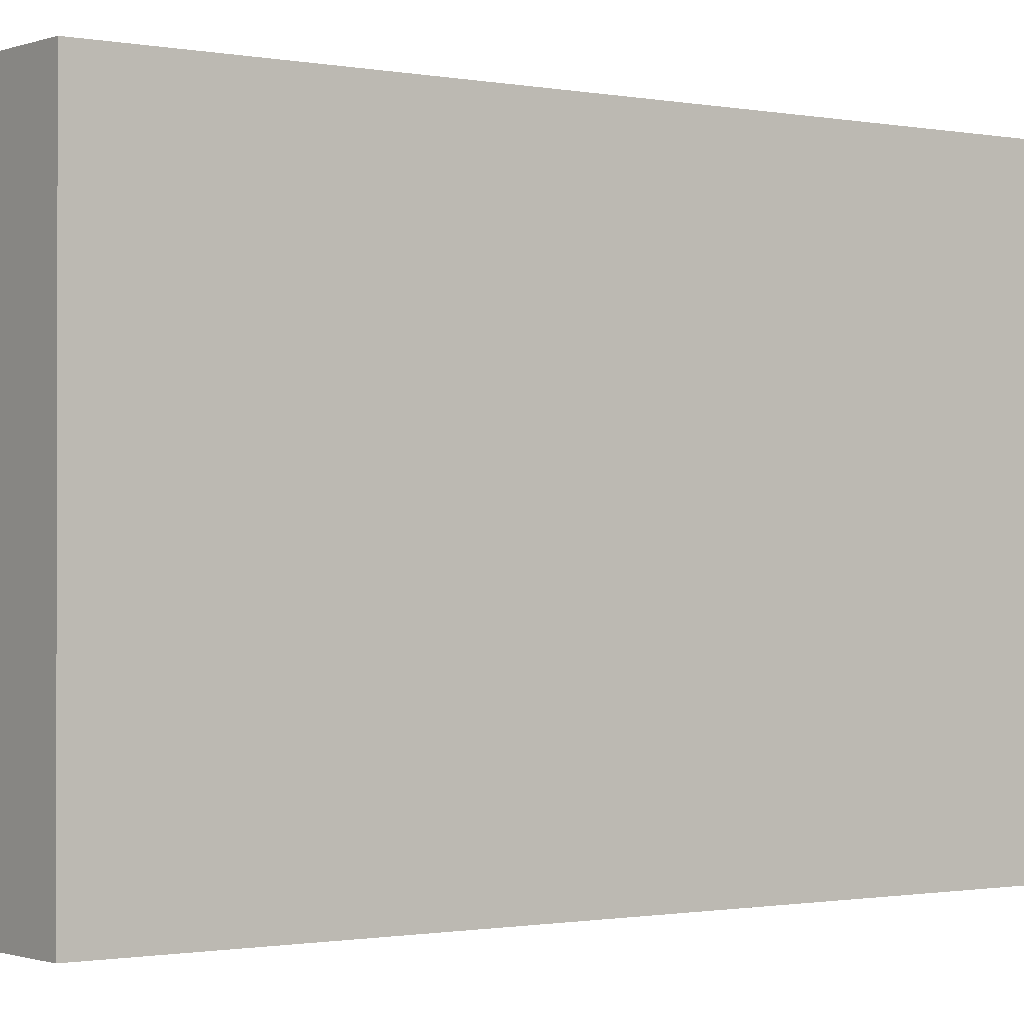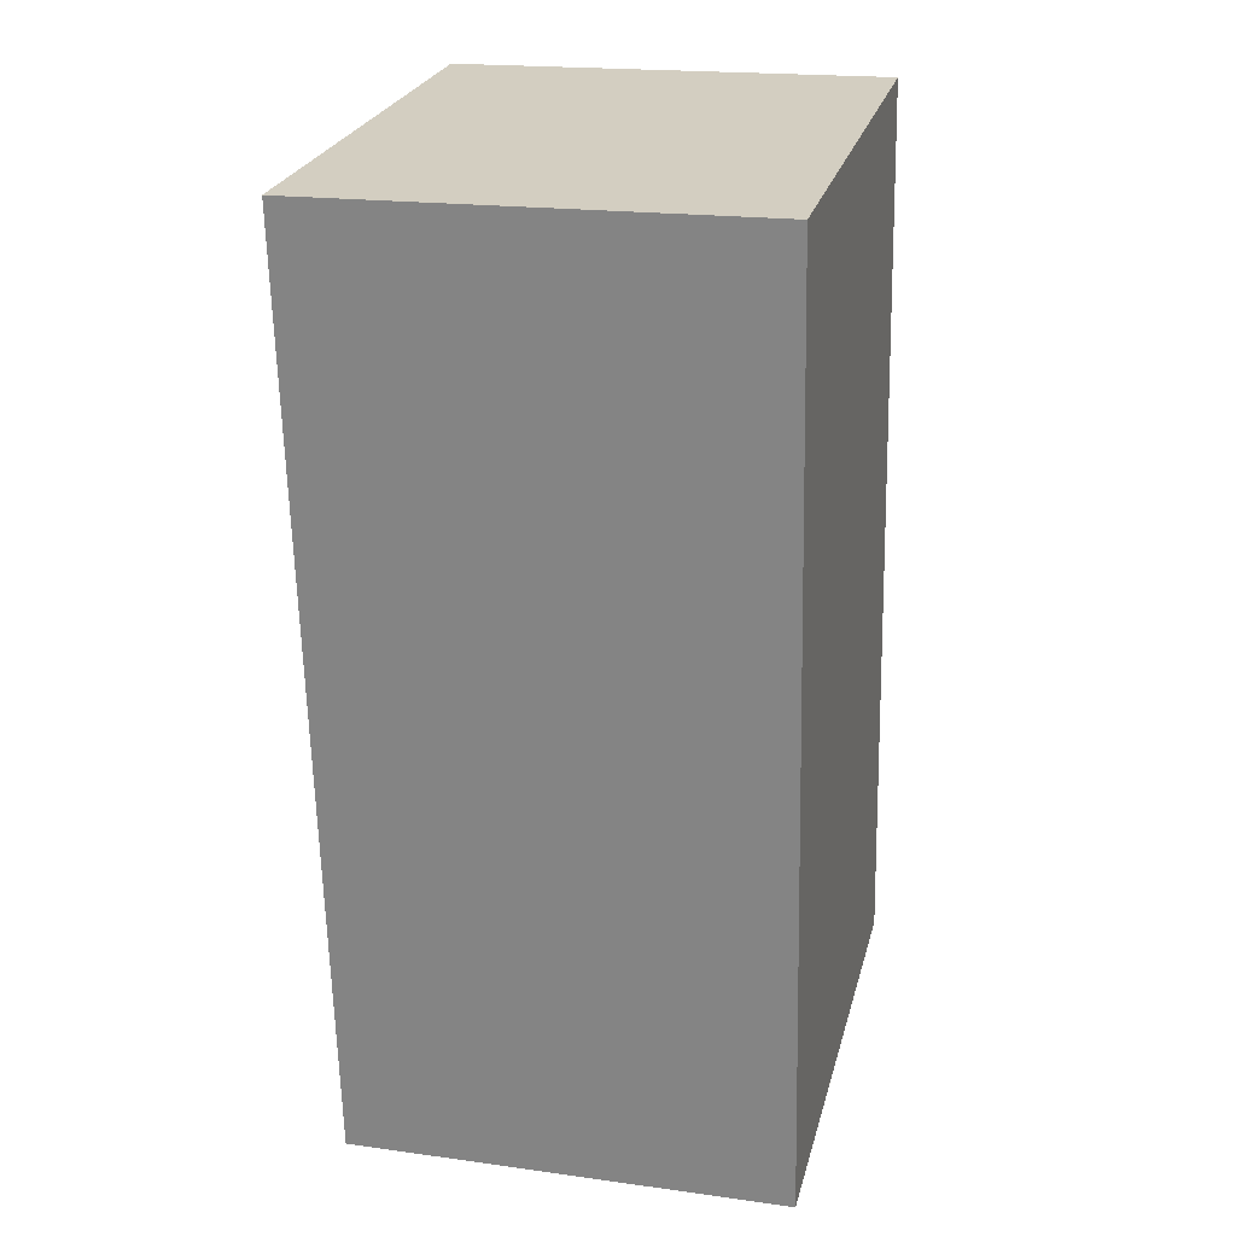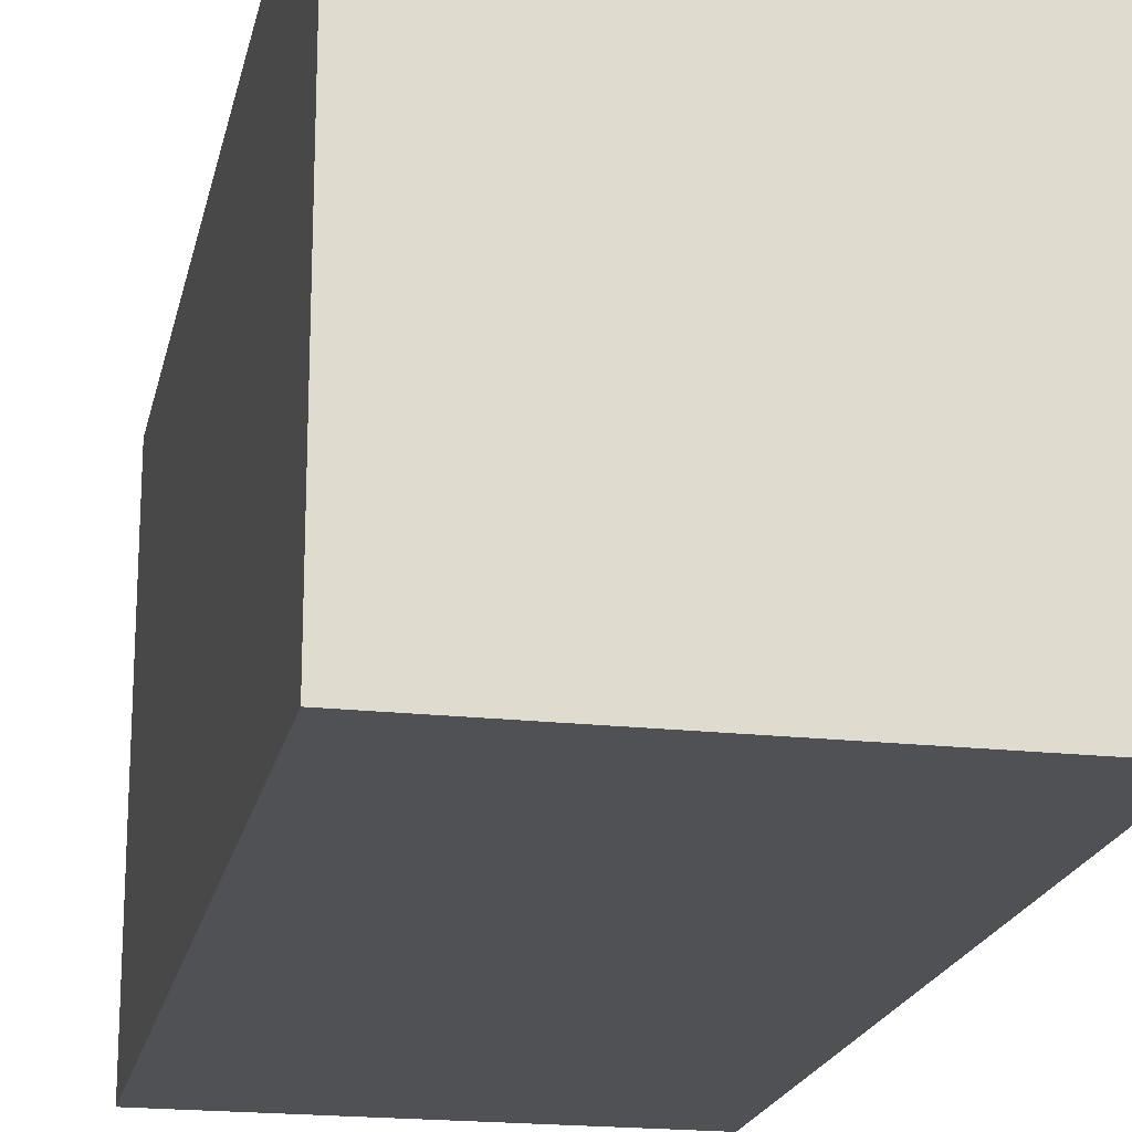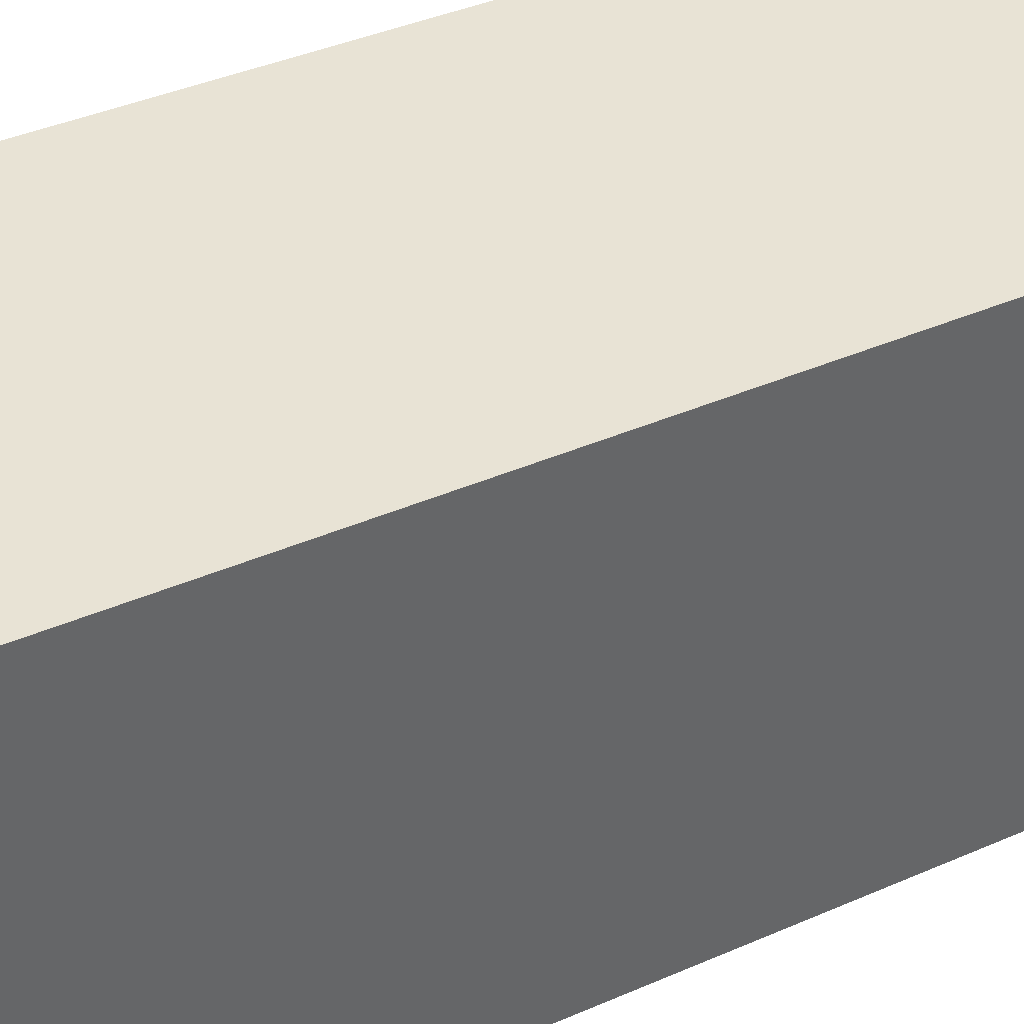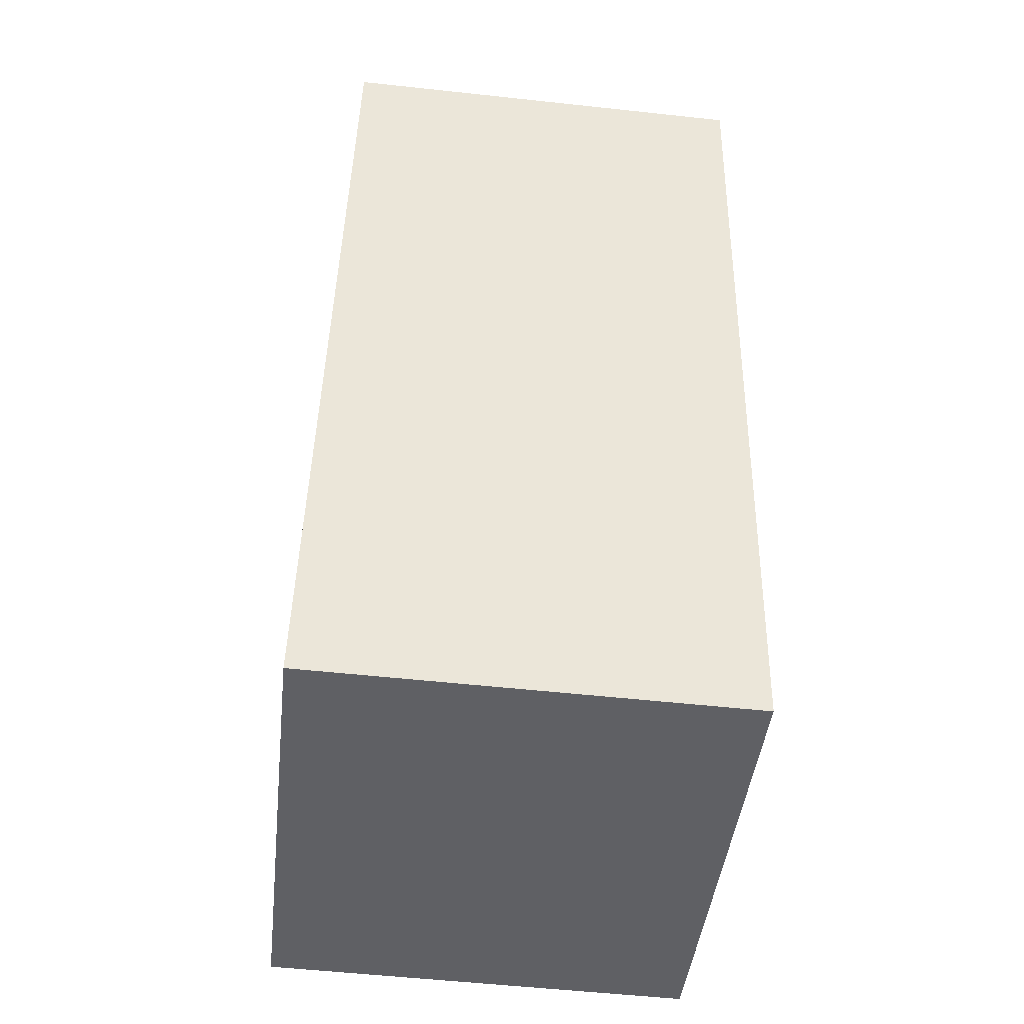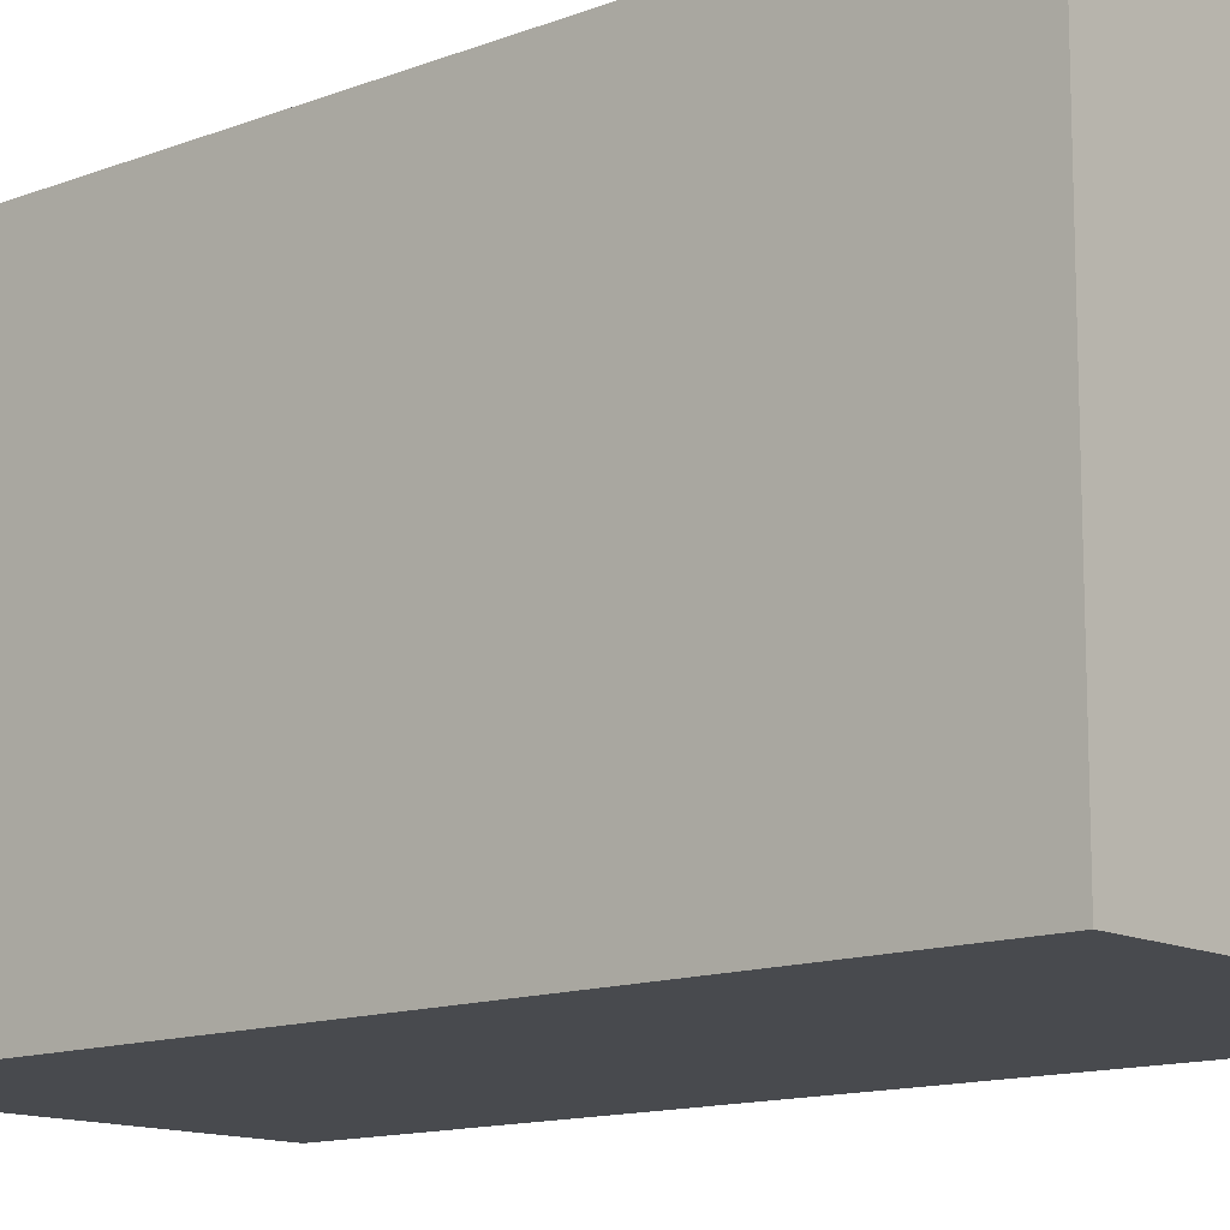
<metadata>
{"format":"obj","ext":"obj","renderer":"f3d","projection":"perspective","resolution":1024,"background":"white","views":[{"elev":-0.9,"azim":-128.0,"up":"+Y"},{"elev":25.5,"azim":14.0,"up":"+Z"},{"elev":-19.7,"azim":-13.0,"up":"+Y"},{"elev":41.1,"azim":-119.1,"up":"+Y"},{"elev":-44.6,"azim":173.7,"up":"+Z"},{"elev":-13.0,"azim":-50.0,"up":"+Y"}]}
</metadata>
<code>
v  0 2.322 1.422e-16
v  2.162 2.322 -4.326
v  0.101 2.322 -4.374
v  2.061 2.322 0.048
v  0.101 2.678e-16 -4.374
v  0 0 0
v  2.061 -2.939e-18 0.048
v  2.162 2.649e-16 -4.326
g defaultobject
f 1 2 3
f 2 1 4
f 5 1 3
f 1 5 6
f 6 4 1
f 4 6 7
f 7 2 4
f 2 7 8
f 8 3 2
f 3 8 5
f 8 6 5
f 6 8 7

</code>
